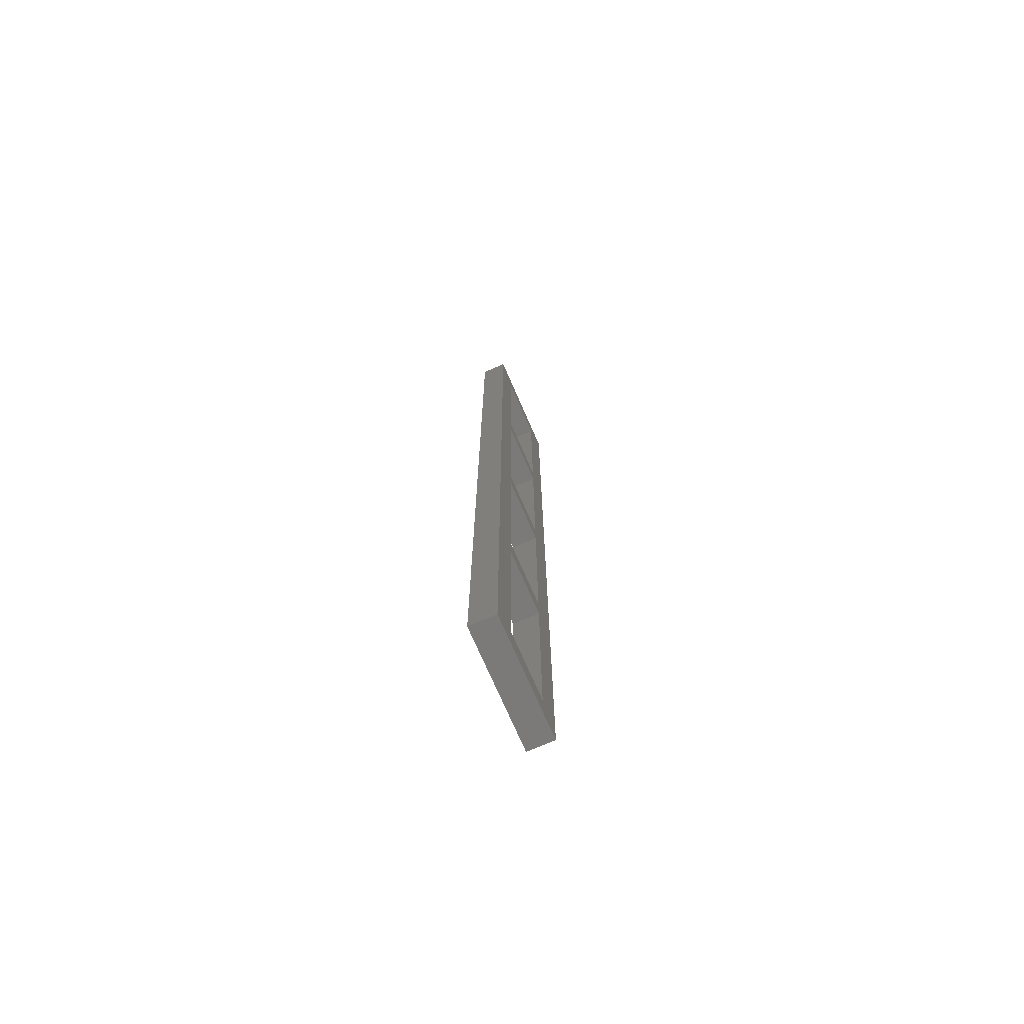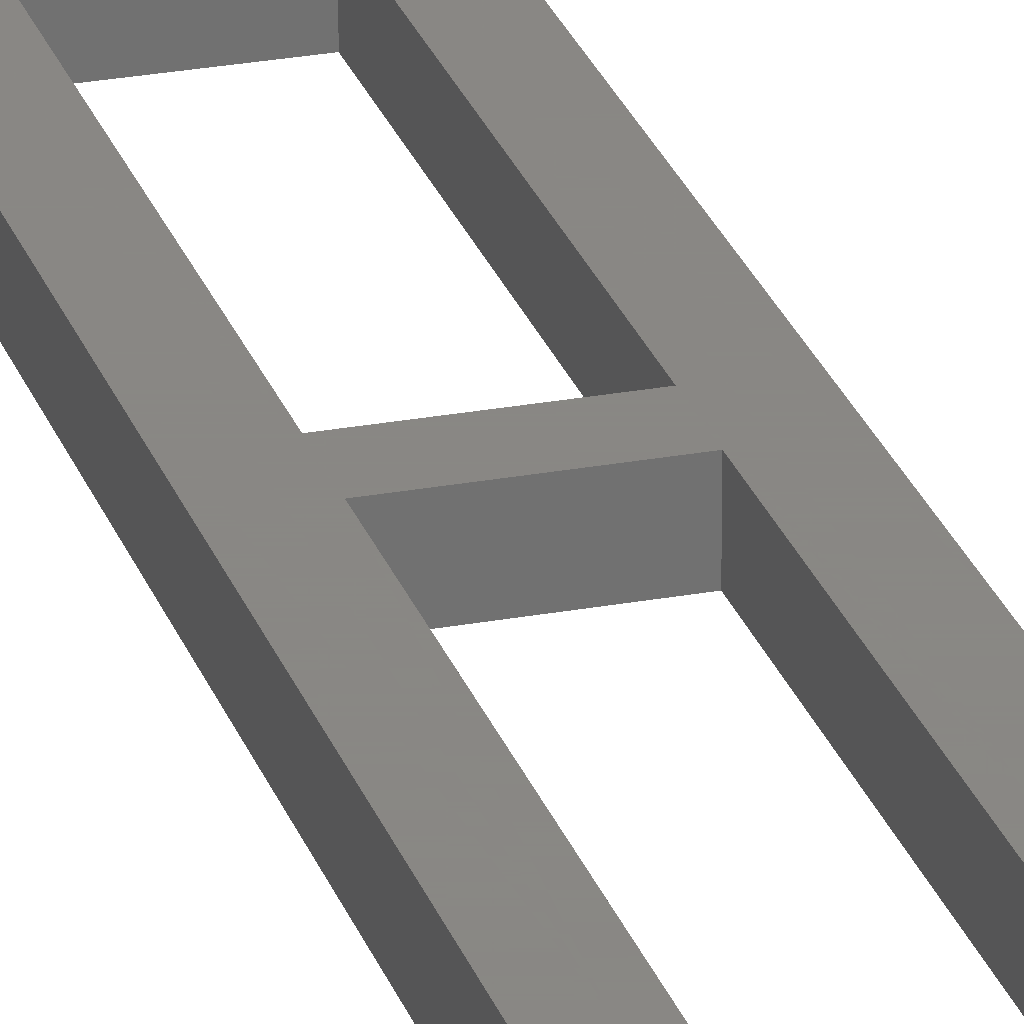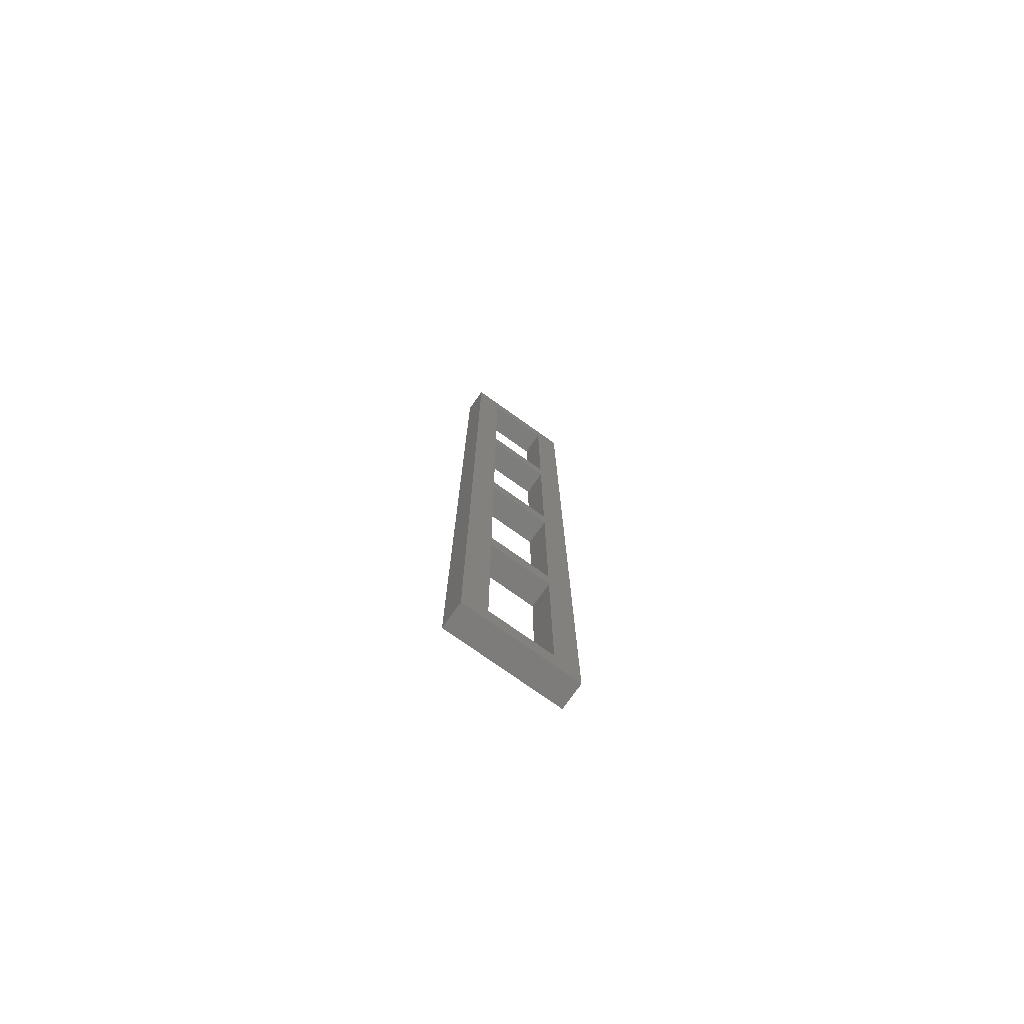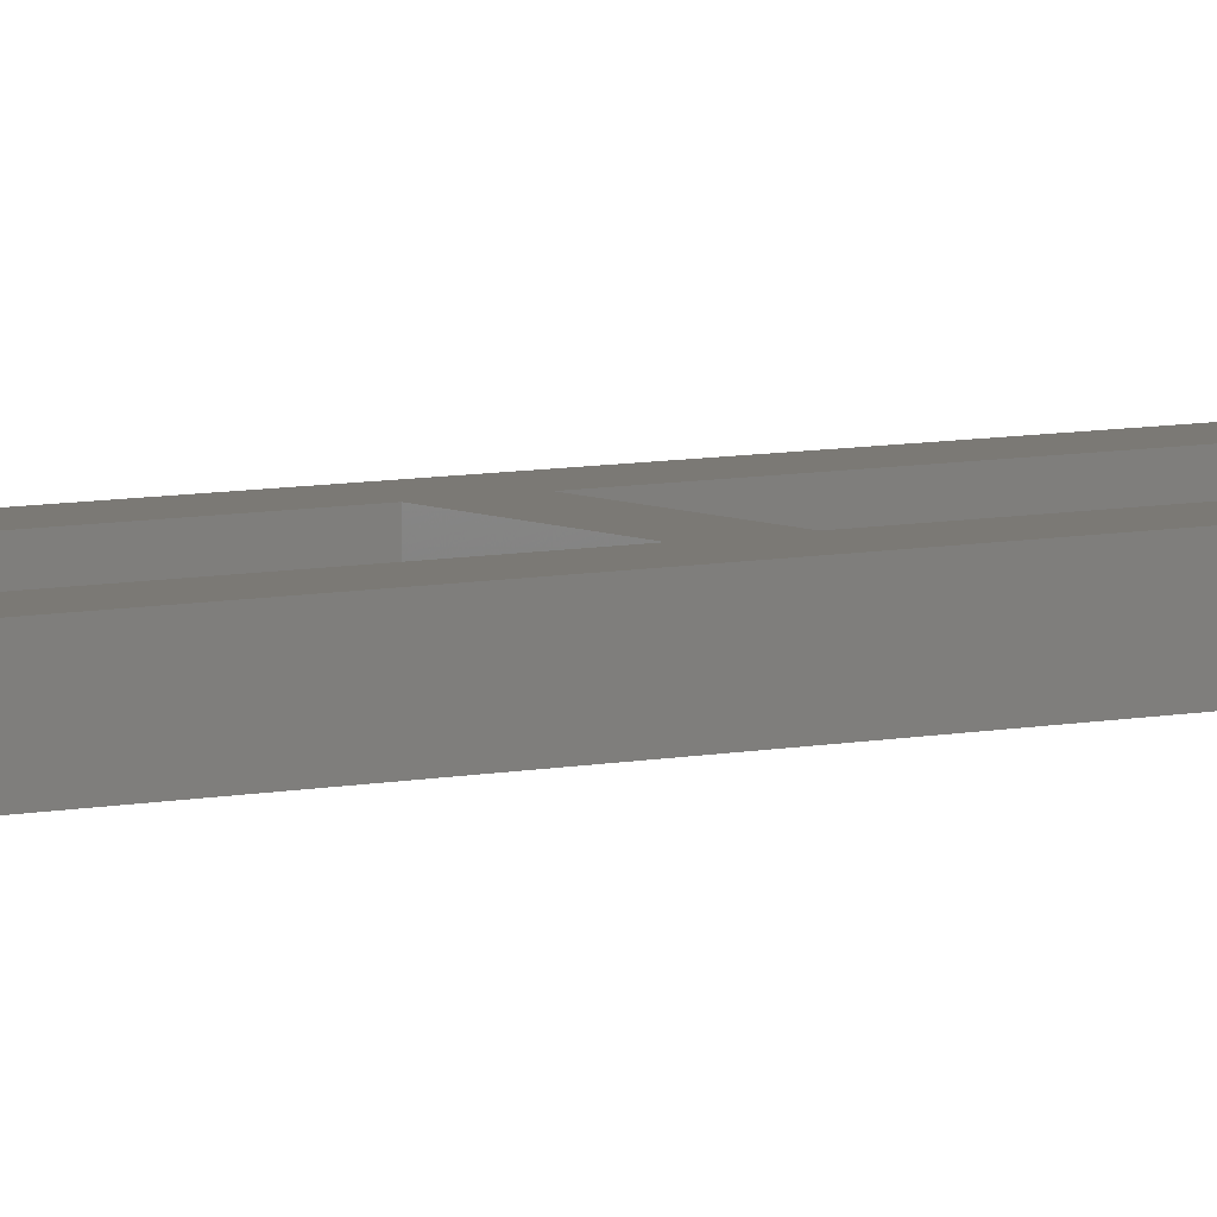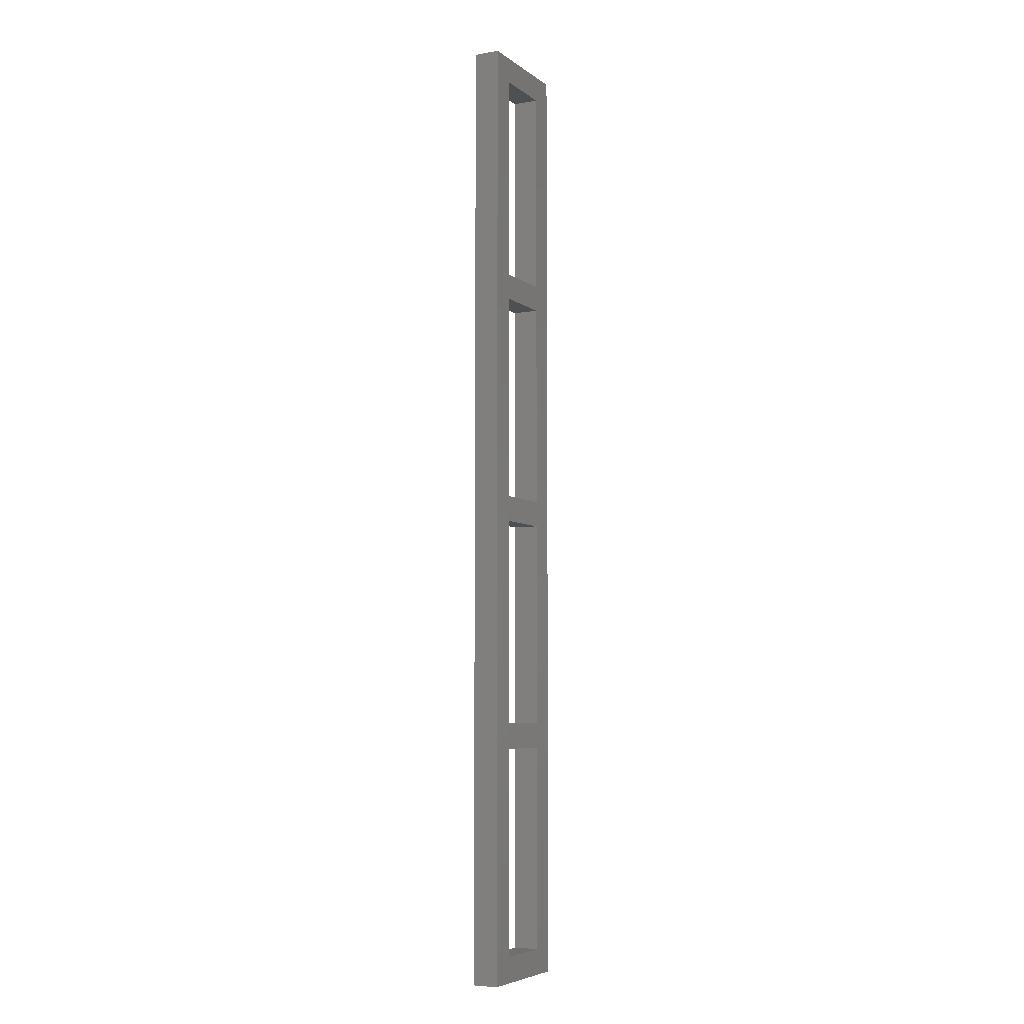
<metadata>
{"format":"stl","ext":"stl","renderer":"f3d","projection":"perspective","resolution":1024,"background":"white","views":[{"elev":-73.5,"azim":-66.5,"up":"+Y"},{"elev":25.9,"azim":163.4,"up":"+Z"},{"elev":-76.3,"azim":144.6,"up":"+Y"},{"elev":6.4,"azim":55.1,"up":"+Z"},{"elev":-6.0,"azim":-62.9,"up":"+Y"}]}
</metadata>
<code>
# stl→obj: 40 verts, 92 faces
v -2.025 -16.65 -0.45
v -2.025 16.65 0.45
v -2.025 16.65 -0.45
v -2.025 -16.65 0.45
v -1.125 -7.65 0.45
v 1.125 -8.55 0.45
v 1.125 -7.65 0.45
v -1.125 -8.55 0.45
v -1.125 0.45 0.45
v 1.125 -0.45 0.45
v 1.125 0.45 0.45
v -1.125 -0.45 0.45
v -1.125 8.55 0.45
v 1.125 7.65 0.45
v 1.125 8.55 0.45
v -1.125 7.65 0.45
v 2.025 16.65 0.45
v 1.125 15.75 0.45
v -1.125 15.75 0.45
v 2.025 -16.65 0.45
v 1.125 -15.75 0.45
v -1.125 -15.75 0.45
v 2.025 16.65 -0.45
v 2.025 -16.65 -0.45
v -1.125 7.65 -0.45
v 1.125 8.55 -0.45
v 1.125 7.65 -0.45
v -1.125 8.55 -0.45
v -1.125 -0.45 -0.45
v 1.125 0.45 -0.45
v 1.125 -0.45 -0.45
v -1.125 0.45 -0.45
v -1.125 -8.55 -0.45
v 1.125 -7.65 -0.45
v 1.125 -8.55 -0.45
v -1.125 -7.65 -0.45
v 1.125 -15.75 -0.45
v -1.125 -15.75 -0.45
v 1.125 15.75 -0.45
v -1.125 15.75 -0.45
f 1 2 3
f 2 1 4
f 5 6 7
f 6 5 8
f 9 10 11
f 10 9 12
f 13 14 15
f 14 13 16
f 15 17 18
f 17 19 18
f 2 13 19
f 13 2 16
f 16 2 9
f 9 2 12
f 4 12 2
f 12 4 5
f 5 4 8
f 2 19 17
f 14 17 15
f 11 17 14
f 17 11 20
f 10 20 11
f 7 20 10
f 6 20 7
f 21 20 6
f 22 20 21
f 22 4 20
f 8 4 22
f 20 23 17
f 23 20 24
f 25 26 27
f 26 25 28
f 29 30 31
f 30 29 32
f 33 34 35
f 34 33 36
f 35 24 37
f 24 38 37
f 1 33 38
f 33 1 36
f 36 1 29
f 29 1 32
f 3 32 1
f 32 3 25
f 25 3 28
f 1 38 24
f 34 24 35
f 31 24 34
f 24 31 23
f 30 23 31
f 27 23 30
f 26 23 27
f 39 23 26
f 40 23 39
f 40 3 23
f 28 3 40
f 1 20 4
f 20 1 24
f 22 33 8
f 33 22 38
f 37 6 35
f 6 37 21
f 37 22 21
f 22 37 38
f 33 6 8
f 6 33 35
f 5 29 12
f 29 5 36
f 34 10 31
f 10 34 7
f 34 5 7
f 5 34 36
f 29 10 12
f 10 29 31
f 9 25 16
f 25 9 32
f 30 14 27
f 14 30 11
f 30 9 11
f 9 30 32
f 25 14 16
f 14 25 27
f 23 2 17
f 2 23 3
f 13 40 19
f 40 13 28
f 26 18 39
f 18 26 15
f 26 13 15
f 13 26 28
f 40 18 19
f 18 40 39

</code>
